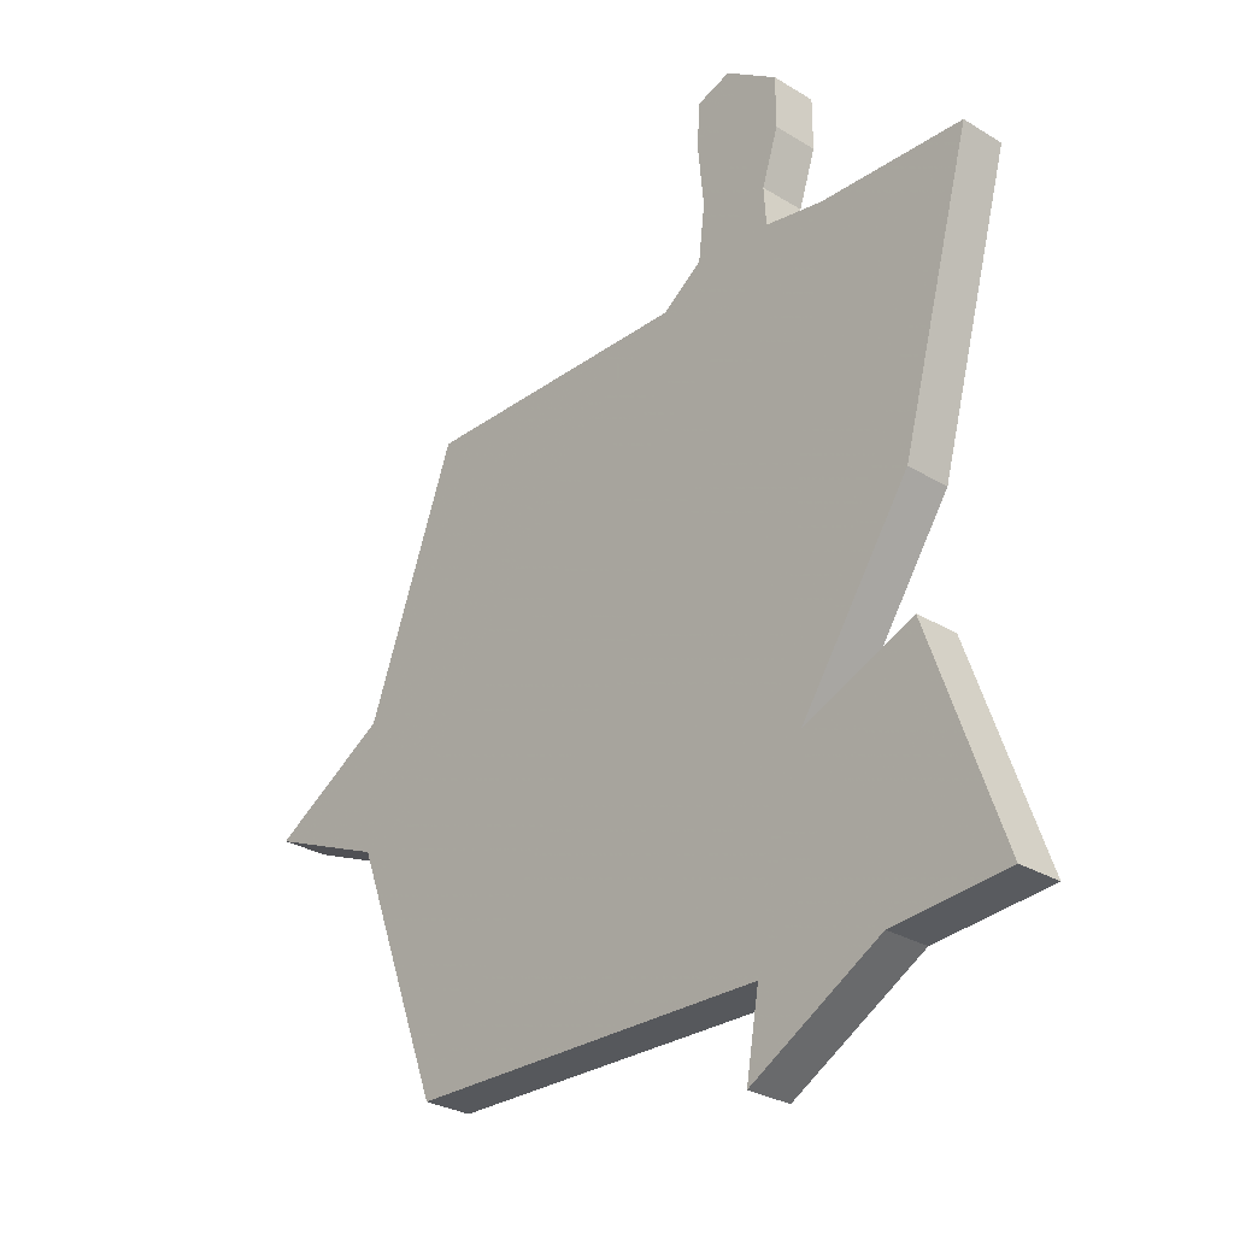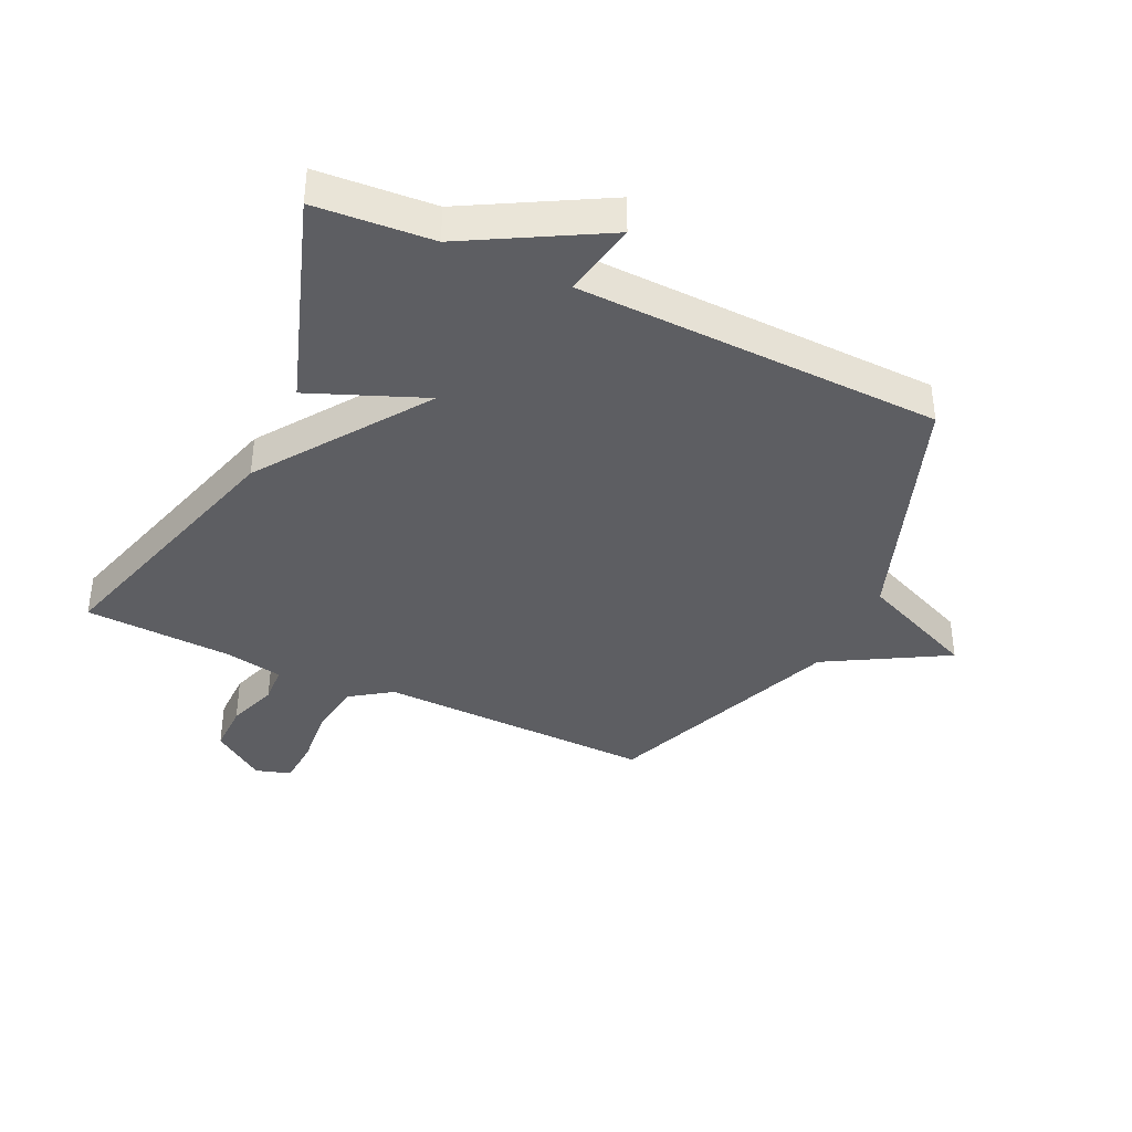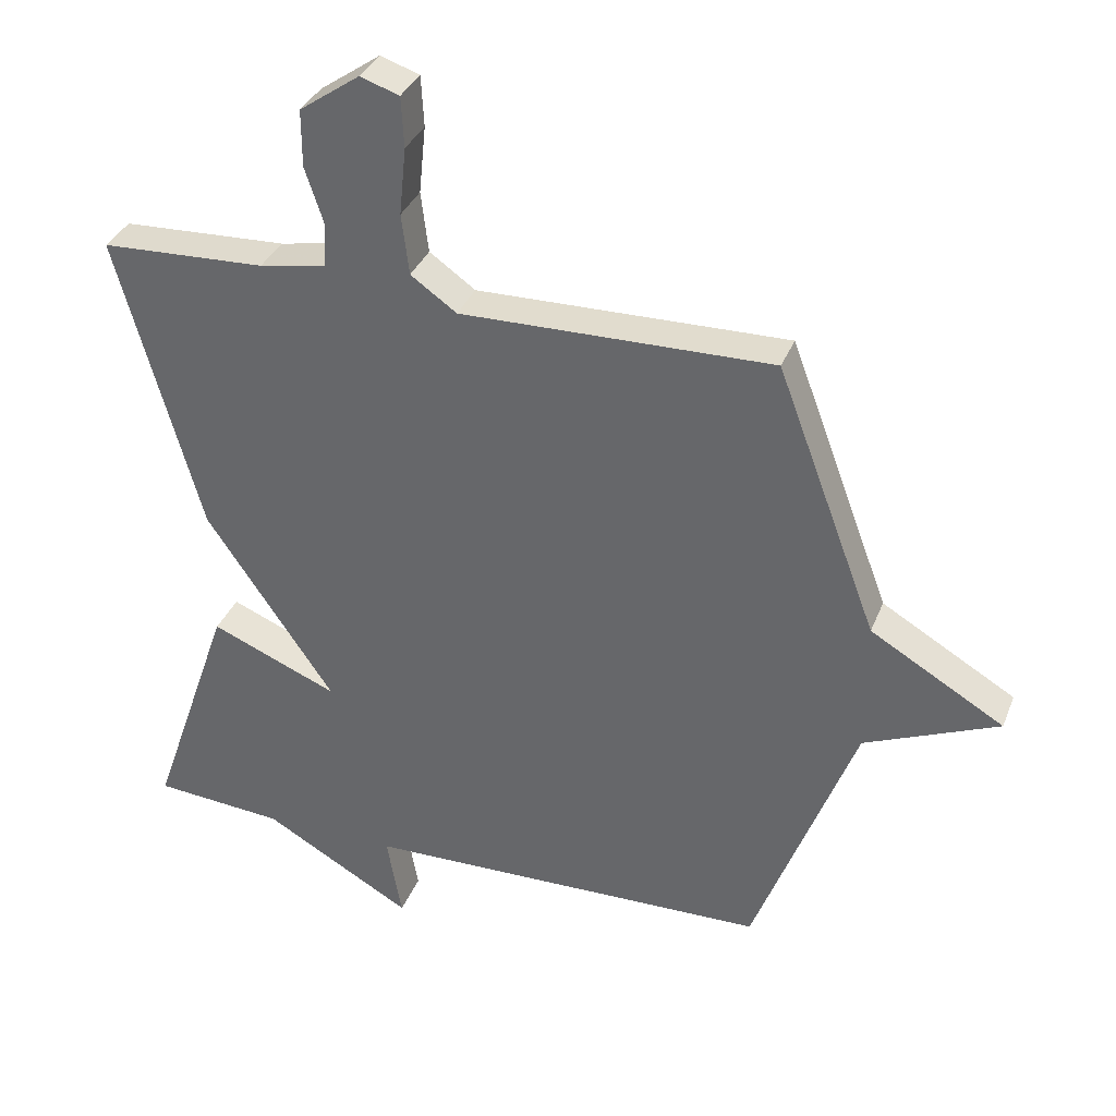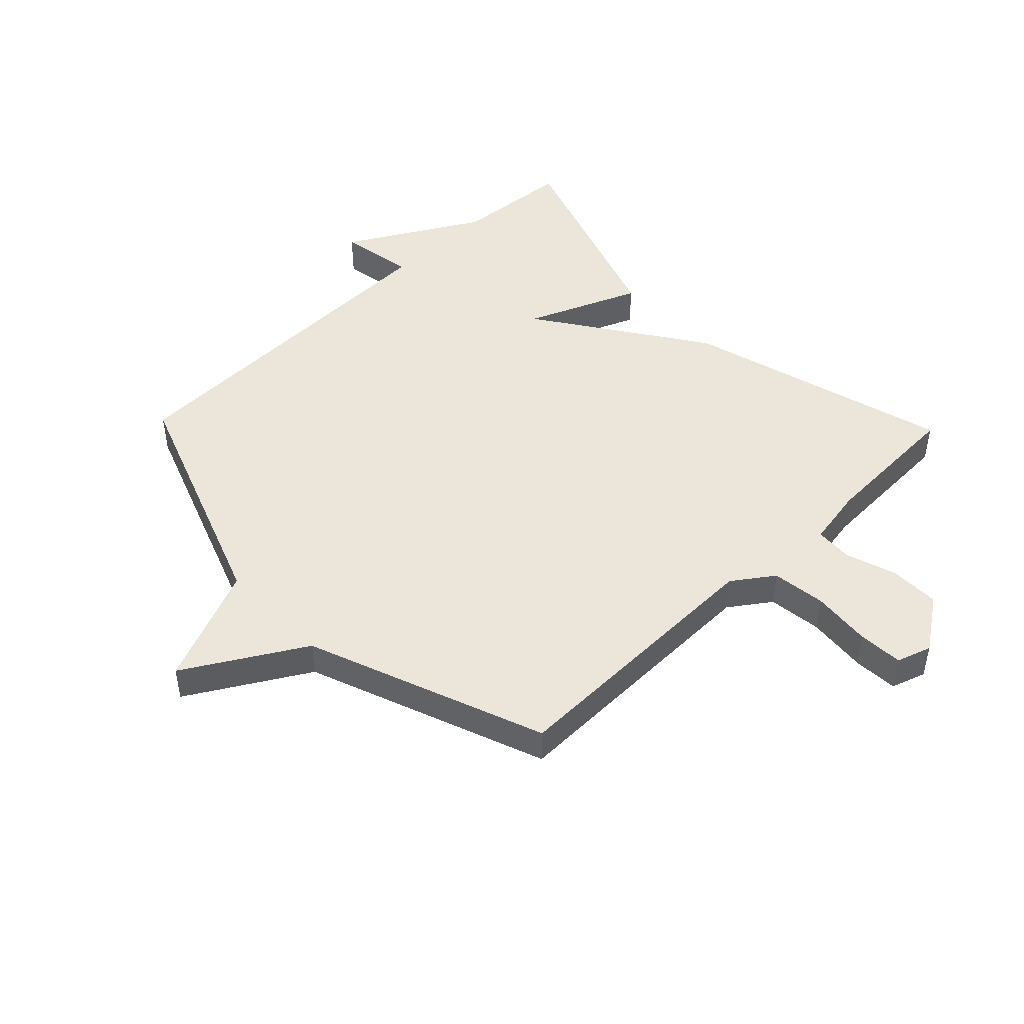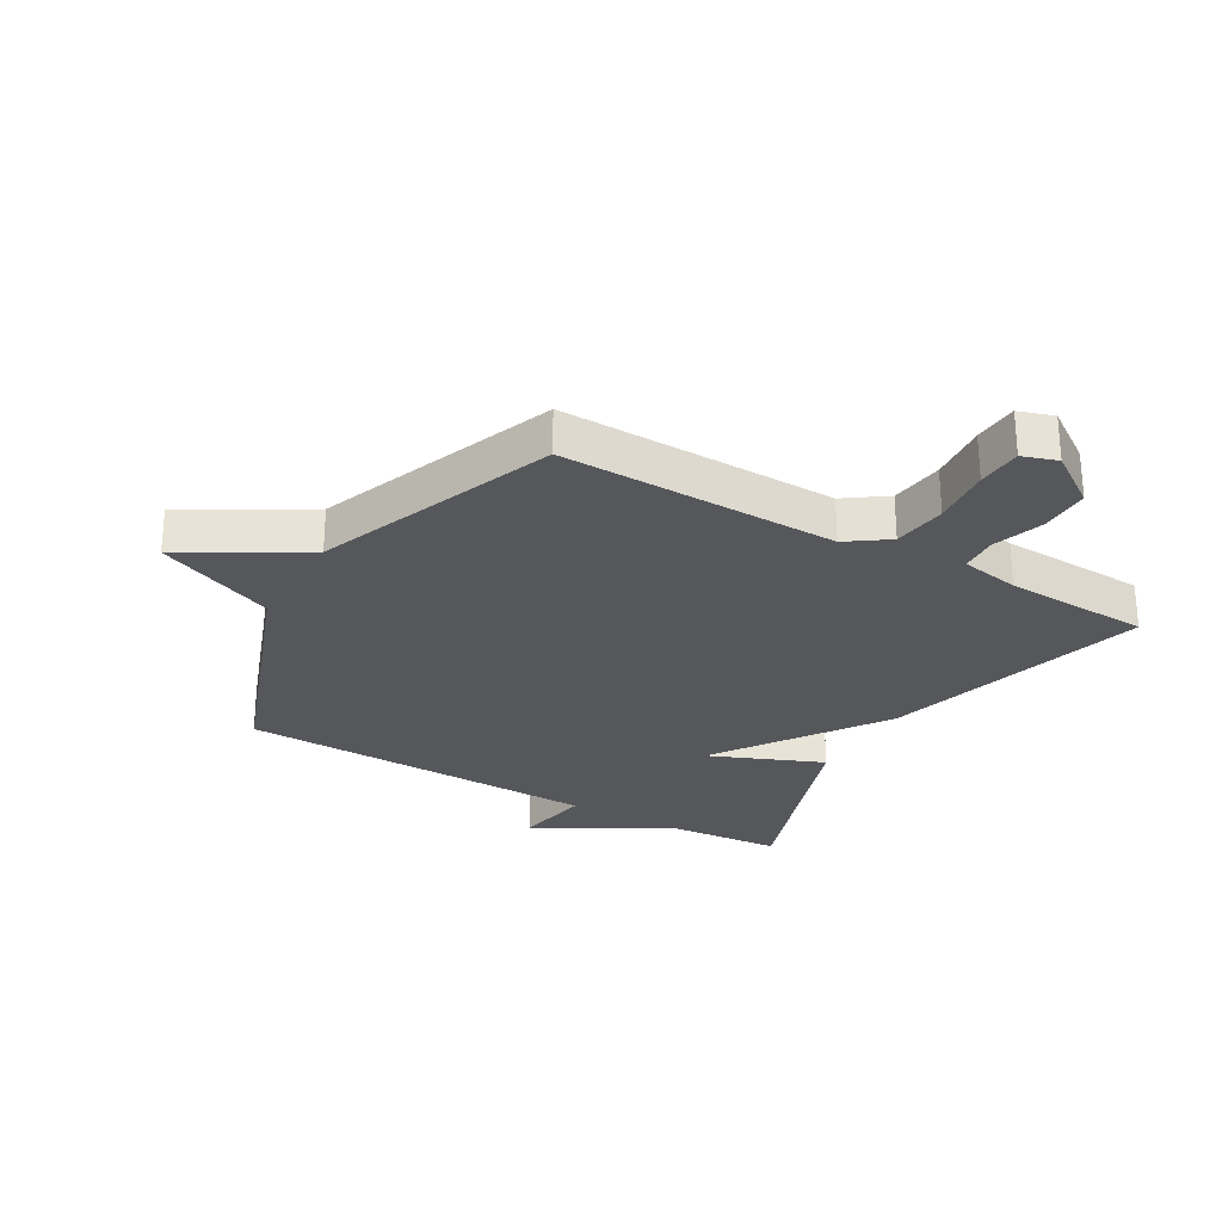
<metadata>
{"format":"obj","ext":"obj","renderer":"f3d","projection":"perspective","resolution":1024,"background":"white","views":[{"elev":-29.1,"azim":47.9,"up":"+Z"},{"elev":-38.6,"azim":154.4,"up":"+Y"},{"elev":34.7,"azim":-160.2,"up":"+Z"},{"elev":47.2,"azim":-43.9,"up":"+Y"},{"elev":-27.4,"azim":-30.1,"up":"+Y"}]}
</metadata>
<code>
v 0.5 0.07 0.5
v 0.377 0.07 0.055
v 0.188 0.07 -0.223
v 0.377 0.07 -0.145
v 0.5 0.07 -0.5
v 0.306 0.07 -0.515
v 0.084 0.07 -0.641
v 0.106 0.07 -0.515
v -0.5 0.07 -0.5
v -0.65 0.07 -0.098
v -0.848 0.07 -0.014
v -0.65 0.07 0.102
v -0.5 0.07 0.5
v -0.039 0.07 0.491
v 0.029 0.07 0.539
v 0.04 0.07 0.629
v 0.03 0.07 0.729
v 0.034 0.07 0.804
v 0.092 0.07 0.823
v 0.181 0.07 0.761
v 0.181 0.07 0.677
v 0.153 0.07 0.592
v 0.157 0.07 0.529
v 0.256 0.07 0.511
v 0.5 0 0.5
v 0.377 0 0.055
v 0.188 0 -0.223
v 0.377 0 -0.145
v 0.5 0 -0.5
v 0.306 0 -0.515
v 0.084 0 -0.641
v 0.106 0 -0.515
v -0.5 0 -0.5
v -0.65 0 -0.098
v -0.848 0 -0.014
v -0.65 0 0.102
v -0.5 0 0.5
v -0.039 0 0.491
v 0.029 0 0.539
v 0.04 0 0.629
v 0.03 0 0.729
v 0.034 0 0.804
v 0.092 0 0.823
v 0.181 0 0.761
v 0.181 0 0.677
v 0.153 0 0.592
v 0.157 0 0.529
v 0.256 0 0.511
f 20 21 22
f 19 20 22
f 18 19 22
f 17 18 22
f 16 17 22
f 15 16 22 23
f 14 15 23 24
f 12 13 14
f 10 11 12
f 12 14 24
f 10 12 24
f 9 10 24
f 8 9 24
f 6 7 8
f 5 6 8
f 4 5 8
f 3 4 8
f 24 1 2 3
f 3 8 24
f 46 45 44
f 46 44 43
f 46 43 42
f 46 42 41
f 46 41 40
f 47 46 40 39
f 48 47 39 38
f 38 37 36
f 36 35 34
f 48 38 36
f 48 36 34
f 48 34 33
f 48 33 32
f 32 31 30
f 32 30 29
f 32 29 28
f 32 28 27
f 27 26 25 48
f 48 32 27
f 1 25 26 2
f 2 26 27 3
f 3 27 28 4
f 4 28 29 5
f 5 29 30 6
f 6 30 31 7
f 7 31 32 8
f 8 32 33 9
f 9 33 34 10
f 10 34 35 11
f 11 35 36 12
f 12 36 37 13
f 13 37 38 14
f 14 38 39 15
f 15 39 40 16
f 16 40 41 17
f 17 41 42 18
f 18 42 43 19
f 19 43 44 20
f 20 44 45 21
f 21 45 46 22
f 22 46 47 23
f 23 47 48 24
f 24 48 25 1

</code>
